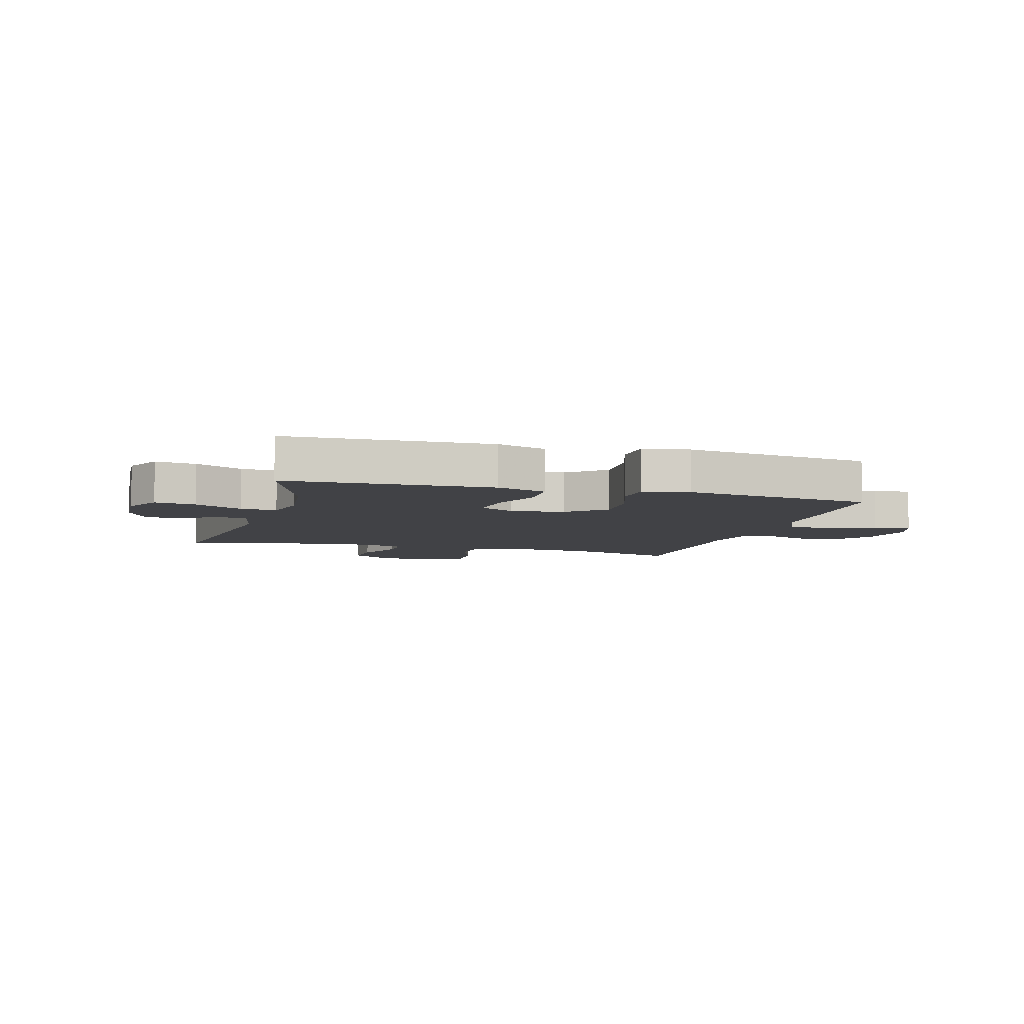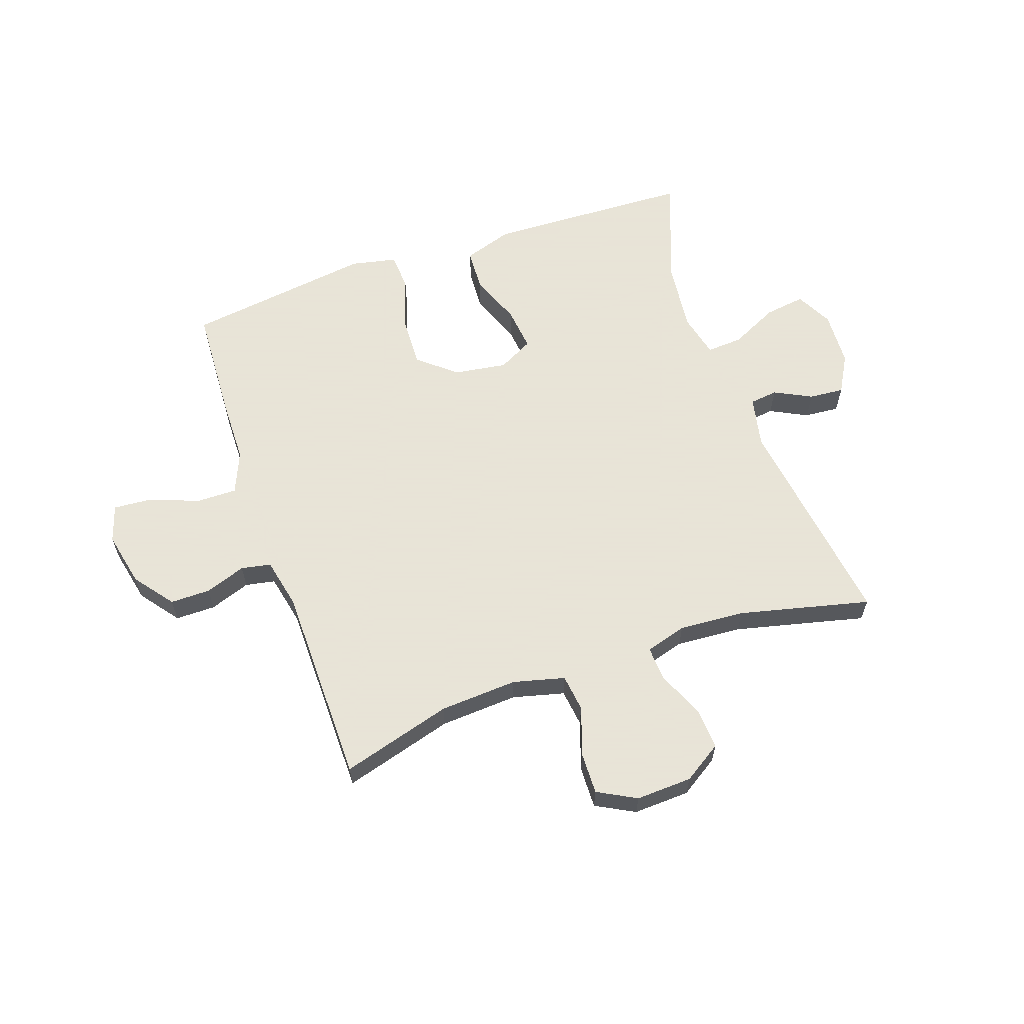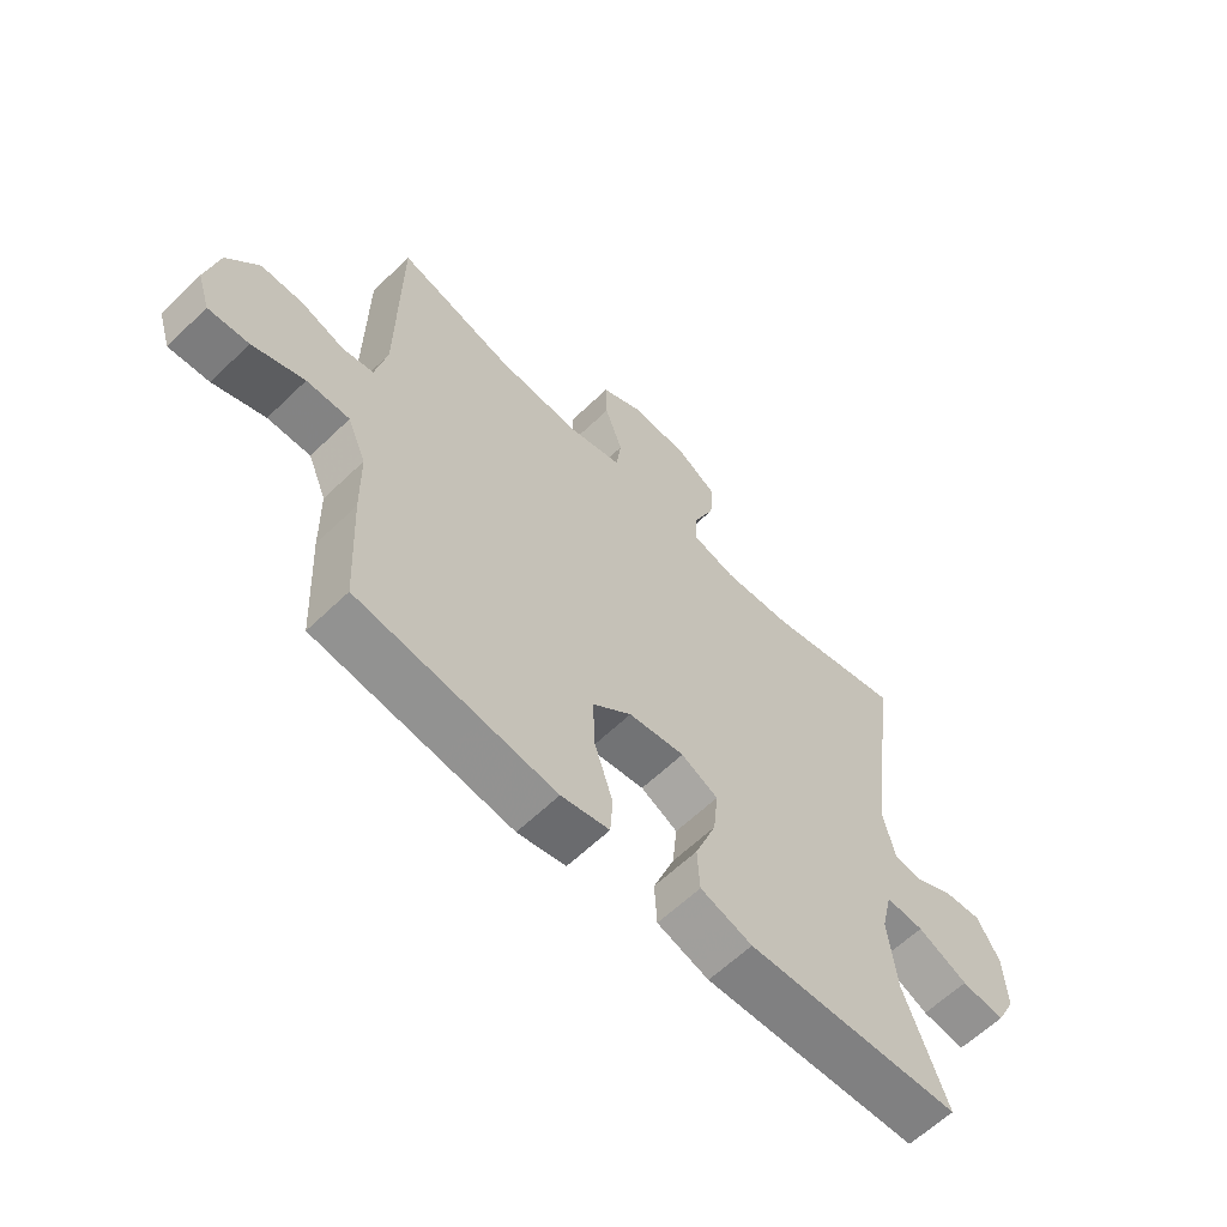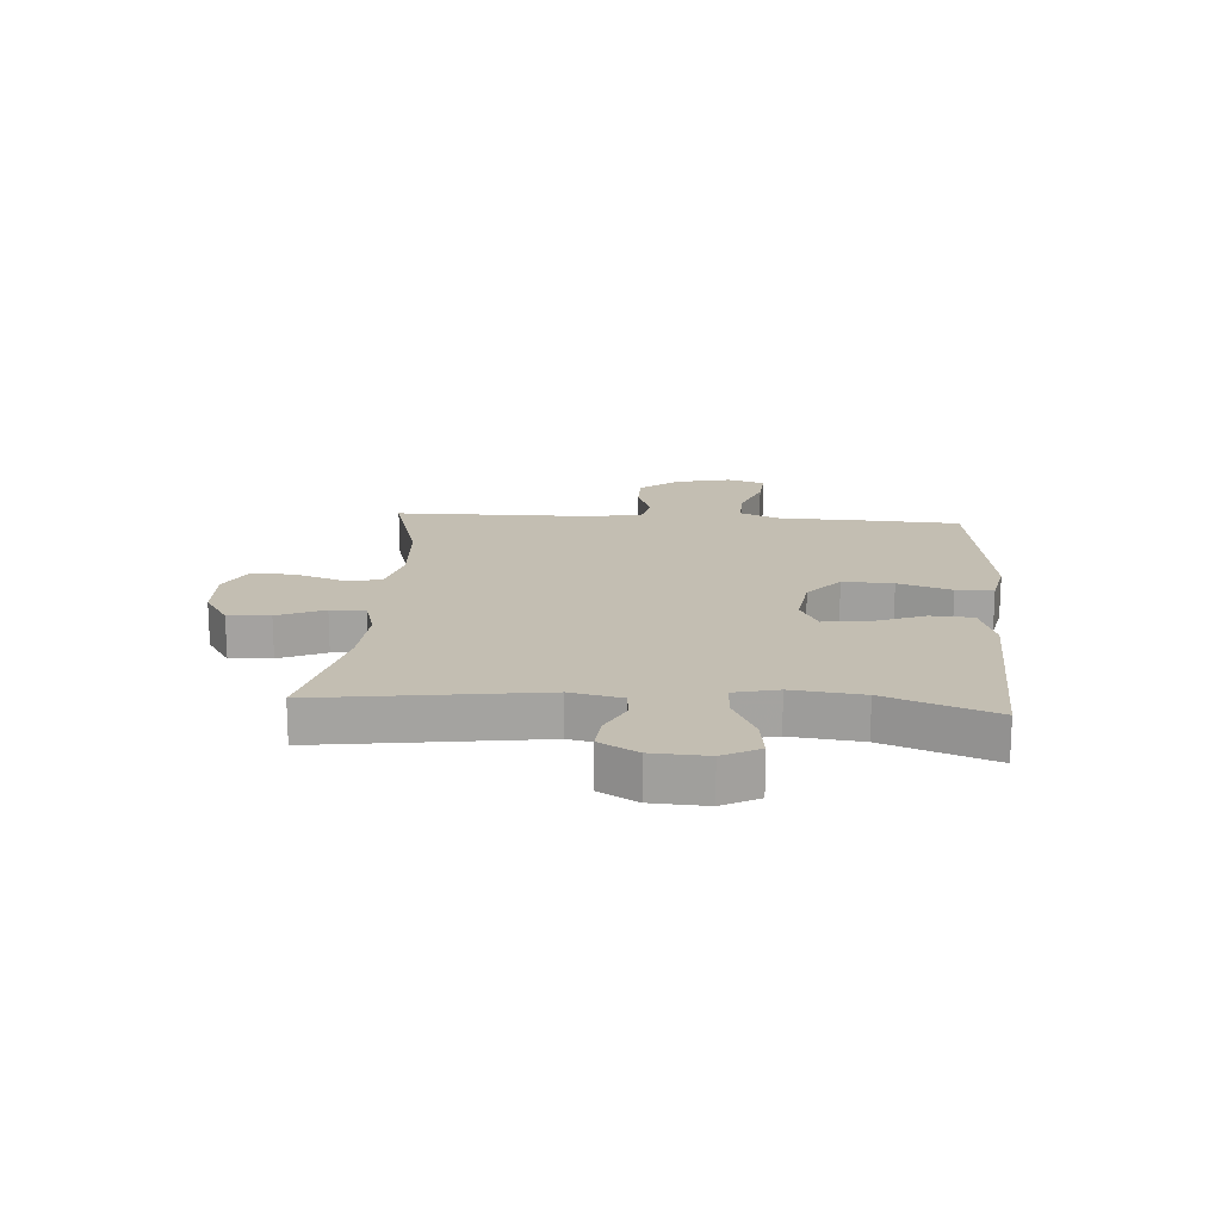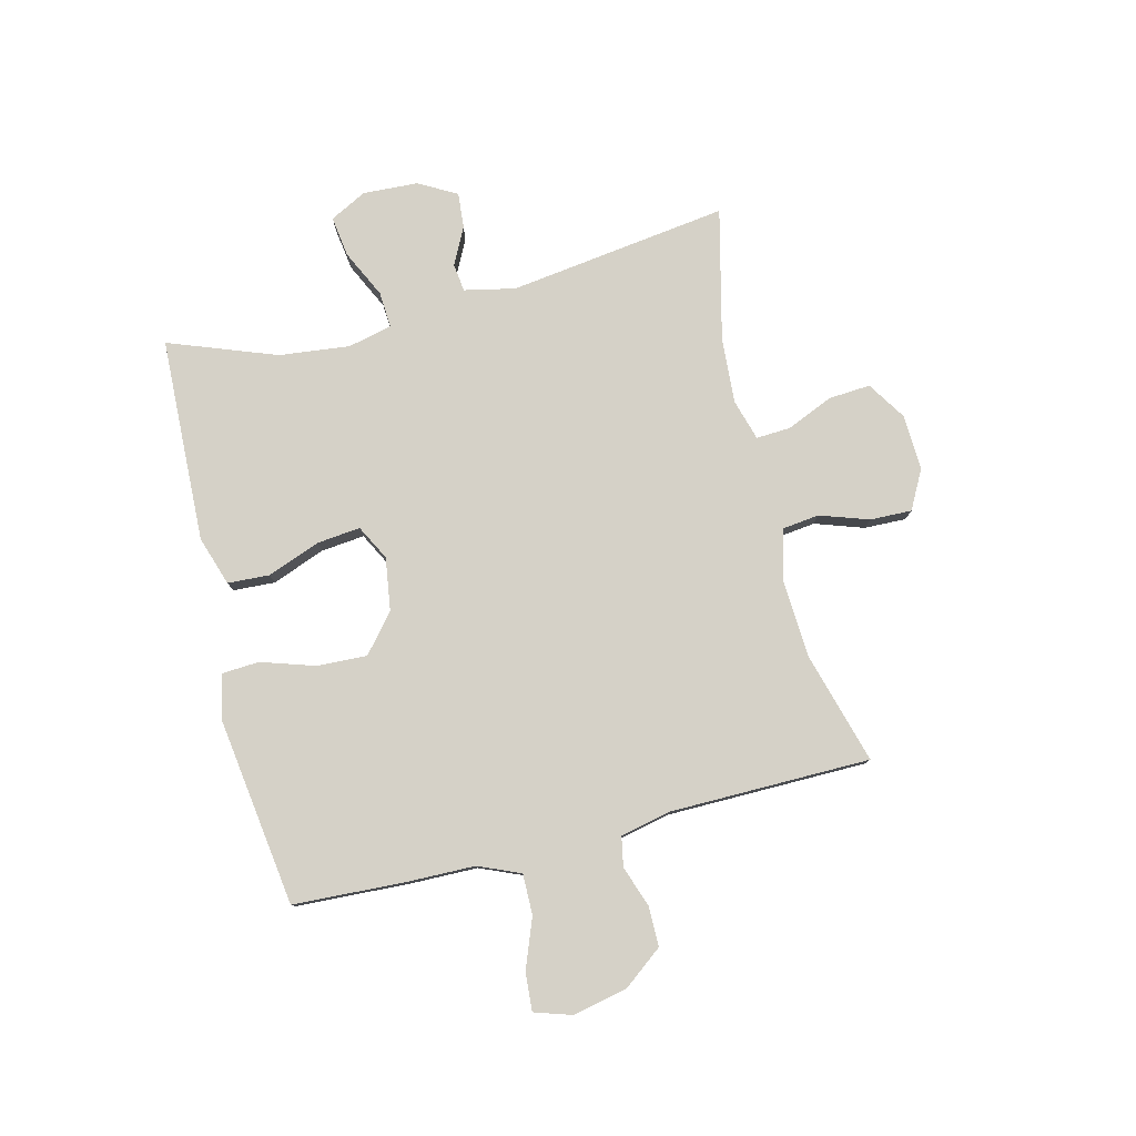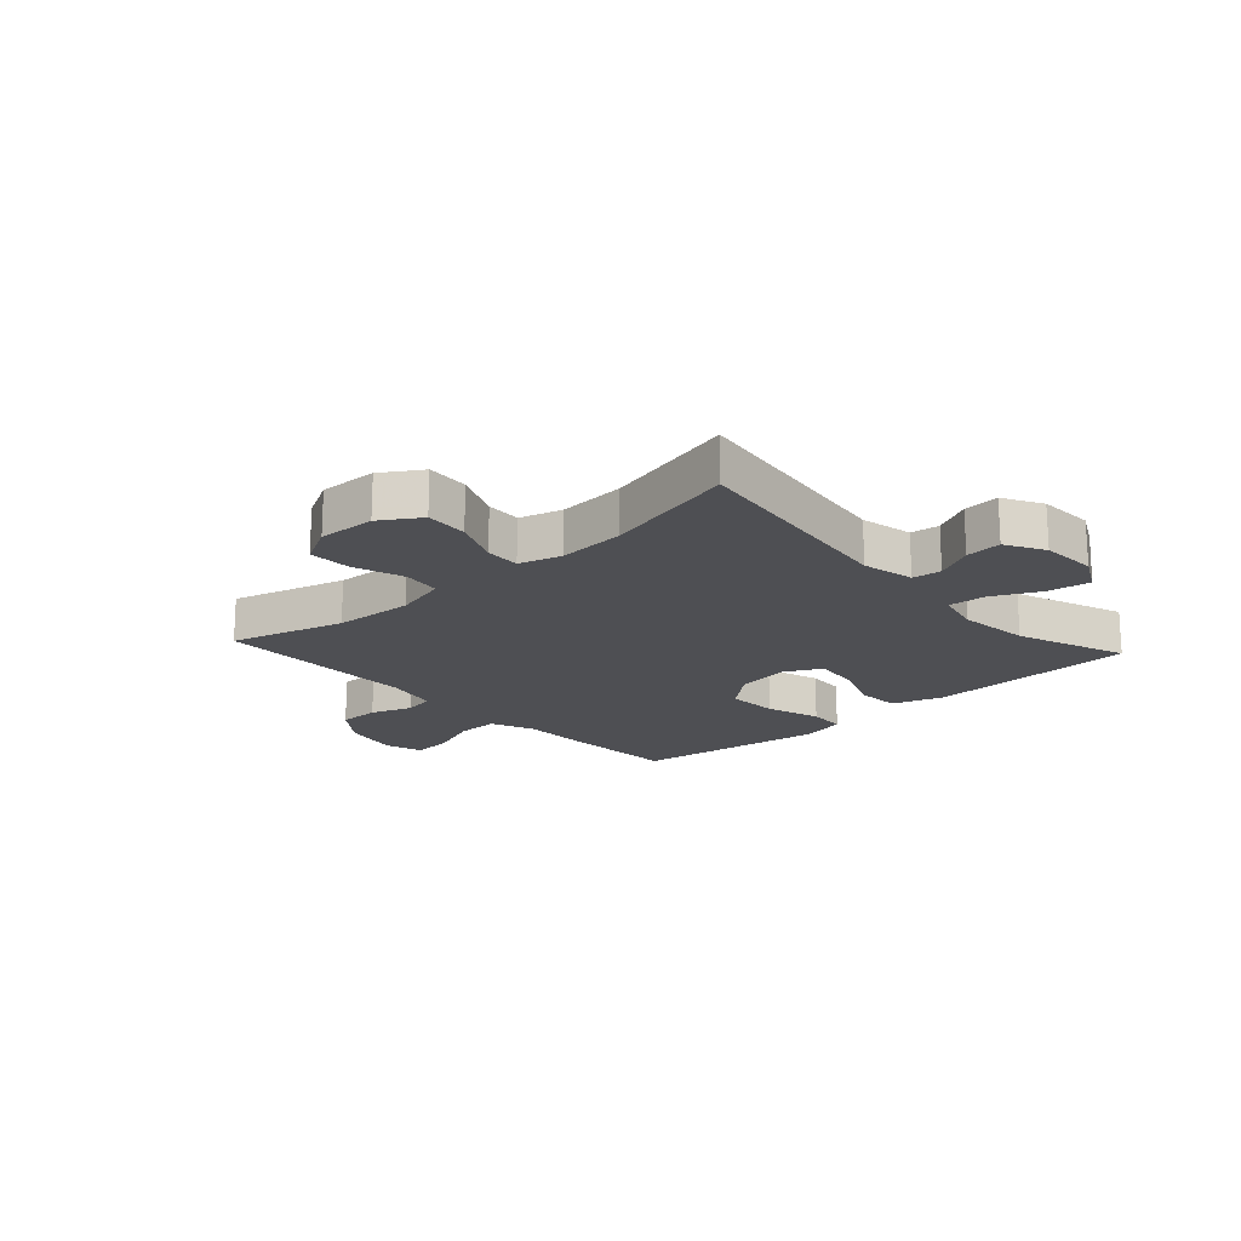
<metadata>
{"format":"obj","ext":"obj","renderer":"f3d","projection":"perspective","resolution":1024,"background":"white","views":[{"elev":-6.7,"azim":164.0,"up":"+Y"},{"elev":61.4,"azim":-19.2,"up":"+Y"},{"elev":-61.6,"azim":-45.6,"up":"+Z"},{"elev":17.3,"azim":94.0,"up":"+Y"},{"elev":79.3,"azim":-104.0,"up":"+Y"},{"elev":-18.2,"azim":42.3,"up":"+Y"}]}
</metadata>
<code>
v 0.5 0.07 -0.5
v 0.276 0.07 -0.509
v 0.143 0.07 -0.514
v 0.057 0.07 -0.486
v 0.053 0.07 -0.413
v 0.088 0.07 -0.321
v 0.096 0.07 -0.245
v 0.035 0.07 -0.213
v -0.058 0.07 -0.227
v -0.123 0.07 -0.282
v -0.119 0.07 -0.37
v -0.089 0.07 -0.463
v -0.093 0.07 -0.528
v -0.173 0.07 -0.545
v -0.296 0.07 -0.528
v -0.5 0.07 -0.5
v -0.51 0.07 -0.302
v -0.512 0.07 -0.186
v -0.543 0.07 -0.113
v -0.614 0.07 -0.114
v -0.7 0.07 -0.147
v -0.767 0.07 -0.152
v -0.788 0.07 -0.087
v -0.767 0.07 0.009
v -0.715 0.07 0.077
v -0.645 0.07 0.077
v -0.574 0.07 0.052
v -0.522 0.07 0.062
v -0.503 0.07 0.151
v -0.5 0.07 0.5
v -0.307 0.07 0.445
v -0.171 0.07 0.437
v -0.081 0.07 0.46
v -0.073 0.07 0.525
v -0.102 0.07 0.61
v -0.104 0.07 0.683
v -0.037 0.07 0.719
v 0.061 0.07 0.715
v 0.128 0.07 0.672
v 0.123 0.07 0.599
v 0.088 0.07 0.518
v 0.085 0.07 0.458
v 0.157 0.07 0.437
v 0.272 0.07 0.445
v 0.5 0.07 0.5
v 0.448 0.07 0.117
v 0.467 0.07 0.028
v 0.516 0.07 0.022
v 0.581 0.07 0.055
v 0.642 0.07 0.06
v 0.679 0.07 -0.006
v 0.684 0.07 -0.102
v 0.651 0.07 -0.166
v 0.58 0.07 -0.156
v 0.497 0.07 -0.116
v 0.434 0.07 -0.112
v 0.416 0.07 -0.189
v 0.43 0.07 -0.312
v 0.5 0 -0.5
v 0.276 0 -0.509
v 0.143 0 -0.514
v 0.057 0 -0.486
v 0.053 0 -0.413
v 0.088 0 -0.321
v 0.096 0 -0.245
v 0.035 0 -0.213
v -0.058 0 -0.227
v -0.123 0 -0.282
v -0.119 0 -0.37
v -0.089 0 -0.463
v -0.093 0 -0.528
v -0.173 0 -0.545
v -0.296 0 -0.528
v -0.5 0 -0.5
v -0.51 0 -0.302
v -0.512 0 -0.186
v -0.543 0 -0.113
v -0.614 0 -0.114
v -0.7 0 -0.147
v -0.767 0 -0.152
v -0.788 0 -0.087
v -0.767 0 0.009
v -0.715 0 0.077
v -0.645 0 0.077
v -0.574 0 0.052
v -0.522 0 0.062
v -0.503 0 0.151
v -0.5 0 0.5
v -0.307 0 0.445
v -0.171 0 0.437
v -0.081 0 0.46
v -0.073 0 0.525
v -0.102 0 0.61
v -0.104 0 0.683
v -0.037 0 0.719
v 0.061 0 0.715
v 0.128 0 0.672
v 0.123 0 0.599
v 0.088 0 0.518
v 0.085 0 0.458
v 0.157 0 0.437
v 0.272 0 0.445
v 0.5 0 0.5
v 0.448 0 0.117
v 0.467 0 0.028
v 0.516 0 0.022
v 0.581 0 0.055
v 0.642 0 0.06
v 0.679 0 -0.006
v 0.684 0 -0.102
v 0.651 0 -0.166
v 0.58 0 -0.156
v 0.497 0 -0.116
v 0.434 0 -0.112
v 0.416 0 -0.189
v 0.43 0 -0.312
f 53 54 55
f 52 53 55
f 51 52 55
f 50 51 55
f 49 50 55
f 48 49 55
f 47 48 55 56
f 46 47 56
f 44 45 46
f 46 56 57
f 44 46 57
f 43 44 57
f 39 40 41
f 38 39 41
f 37 38 41
f 36 37 41
f 35 36 41
f 34 35 41
f 33 34 41 42
f 43 57 58
f 42 43 58
f 33 42 58
f 32 33 58
f 25 26 27
f 24 25 27
f 23 24 27
f 22 23 27
f 21 22 27
f 20 21 27
f 19 20 27 28
f 18 19 28 29
f 17 18 29
f 16 17 29
f 15 16 29
f 15 29 30
f 14 15 30
f 13 14 30
f 12 13 30
f 11 12 30
f 4 5 6
f 3 4 6
f 2 3 6
f 1 2 6
f 58 1 6
f 58 6 7
f 58 7 8
f 32 58 8
f 31 32 8
f 10 11 30 31
f 9 10 31
f 8 9 31
f 113 112 111
f 113 111 110
f 113 110 109
f 113 109 108
f 113 108 107
f 113 107 106
f 114 113 106 105
f 114 105 104
f 104 103 102
f 115 114 104
f 115 104 102
f 115 102 101
f 99 98 97
f 99 97 96
f 99 96 95
f 99 95 94
f 99 94 93
f 99 93 92
f 100 99 92 91
f 116 115 101
f 116 101 100
f 116 100 91
f 116 91 90
f 85 84 83
f 85 83 82
f 85 82 81
f 85 81 80
f 85 80 79
f 85 79 78
f 86 85 78 77
f 87 86 77 76
f 87 76 75
f 87 75 74
f 87 74 73
f 88 87 73
f 88 73 72
f 88 72 71
f 88 71 70
f 88 70 69
f 64 63 62
f 64 62 61
f 64 61 60
f 64 60 59
f 64 59 116
f 65 64 116
f 66 65 116
f 66 116 90
f 66 90 89
f 89 88 69 68
f 89 68 67
f 89 67 66
f 1 59 60 2
f 2 60 61 3
f 3 61 62 4
f 4 62 63 5
f 5 63 64 6
f 6 64 65 7
f 7 65 66 8
f 8 66 67 9
f 9 67 68 10
f 10 68 69 11
f 11 69 70 12
f 12 70 71 13
f 13 71 72 14
f 14 72 73 15
f 15 73 74 16
f 16 74 75 17
f 17 75 76 18
f 18 76 77 19
f 19 77 78 20
f 20 78 79 21
f 21 79 80 22
f 22 80 81 23
f 23 81 82 24
f 24 82 83 25
f 25 83 84 26
f 26 84 85 27
f 27 85 86 28
f 28 86 87 29
f 29 87 88 30
f 30 88 89 31
f 31 89 90 32
f 32 90 91 33
f 33 91 92 34
f 34 92 93 35
f 35 93 94 36
f 36 94 95 37
f 37 95 96 38
f 38 96 97 39
f 39 97 98 40
f 40 98 99 41
f 41 99 100 42
f 42 100 101 43
f 43 101 102 44
f 44 102 103 45
f 45 103 104 46
f 46 104 105 47
f 47 105 106 48
f 48 106 107 49
f 49 107 108 50
f 50 108 109 51
f 51 109 110 52
f 52 110 111 53
f 53 111 112 54
f 54 112 113 55
f 55 113 114 56
f 56 114 115 57
f 57 115 116 58
f 58 116 59 1

</code>
